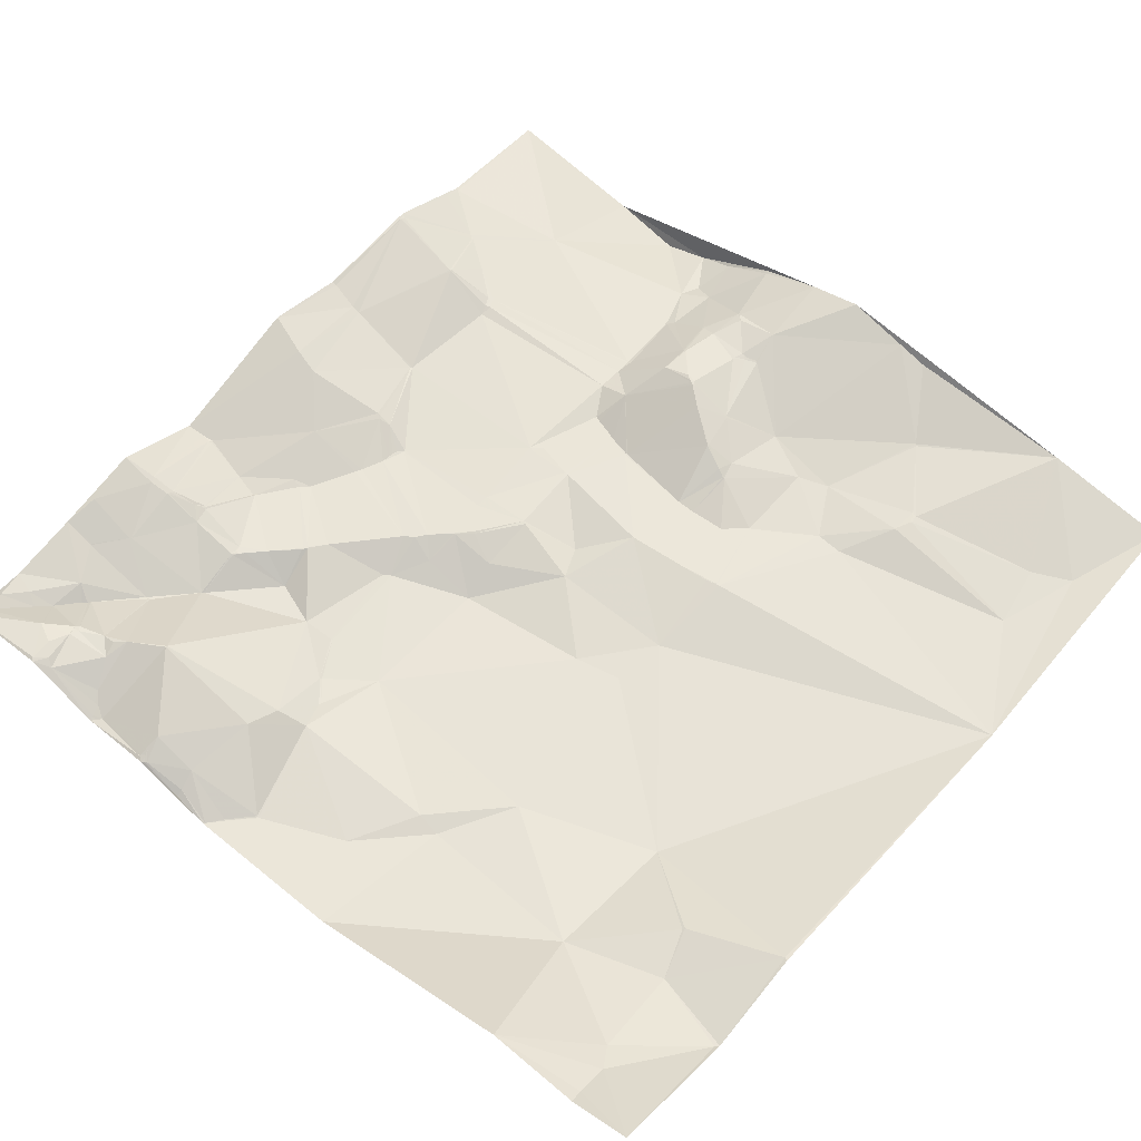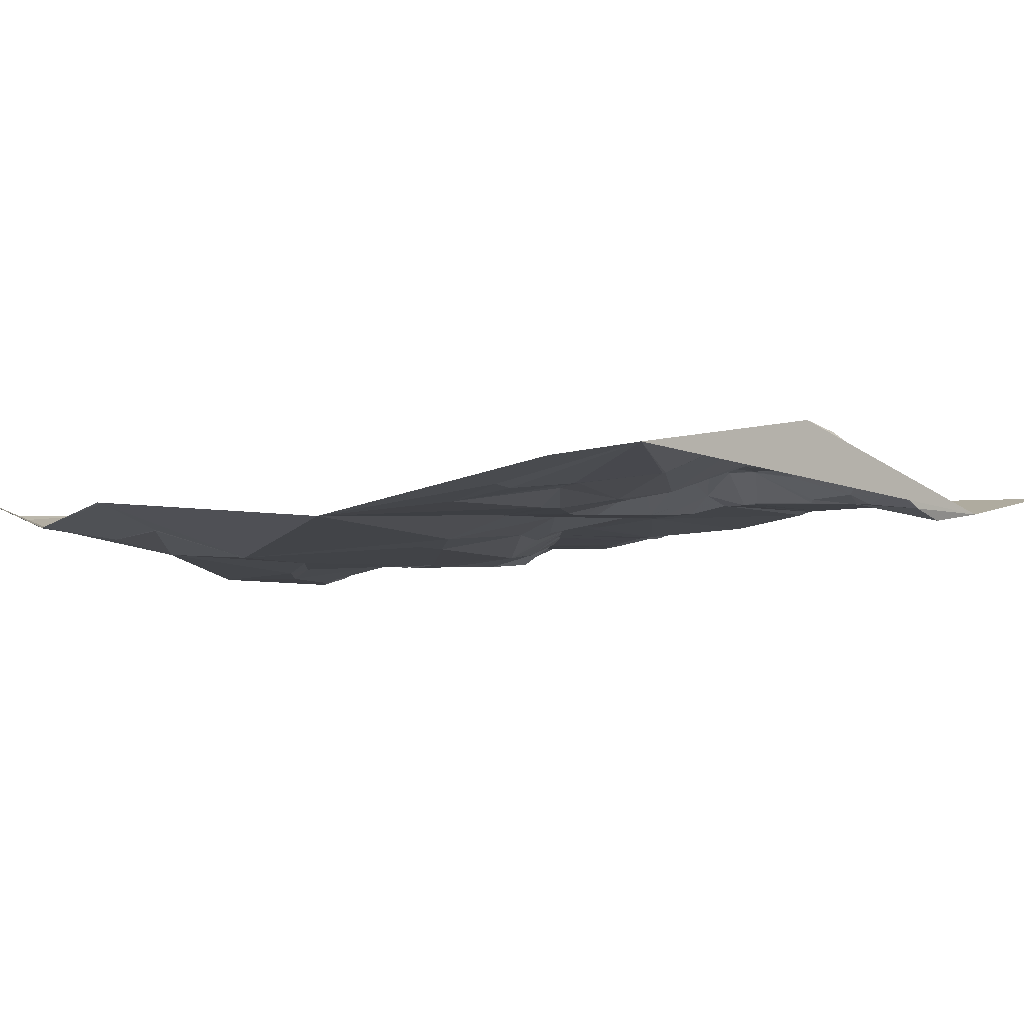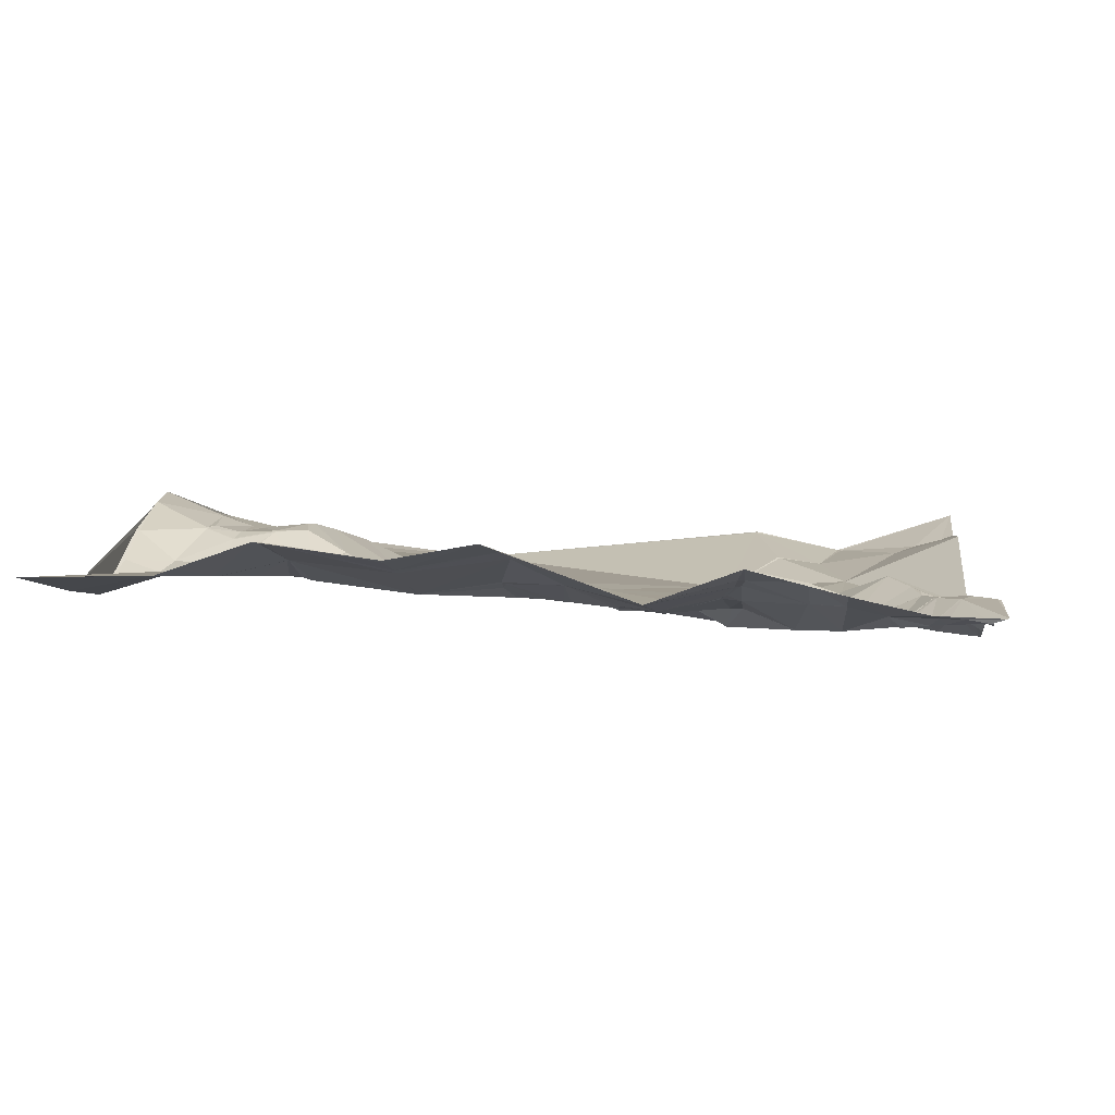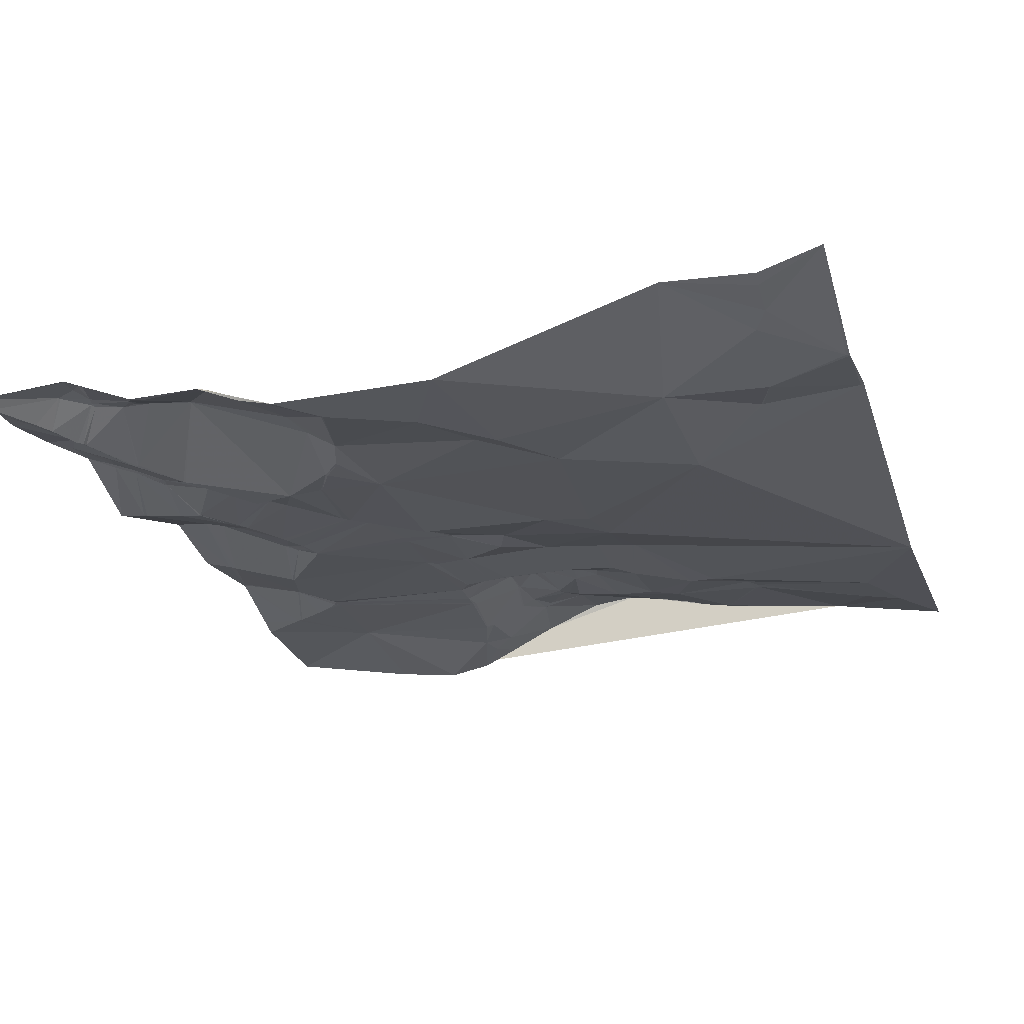
<metadata>
{"format":"obj","ext":"obj","renderer":"f3d","projection":"perspective","resolution":1024,"background":"white","views":[{"elev":55.9,"azim":40.4,"up":"+Y"},{"elev":-5.1,"azim":132.1,"up":"+Y"},{"elev":5.4,"azim":-83.5,"up":"+Y"},{"elev":-25.2,"azim":17.3,"up":"+Y"}]}
</metadata>
<code>
v 8698 101.2 -5115
v 8753 104.2 -5115
v 8798 85.01 -5115
v 8841 84.86 -5115
v 8889 67.4 -5115
v 8986 67.34 -5115
v 9117 106.7 -5115
v 9172 102.9 -5115
v 9209 114.1 -5115
v 8698 100.8 -5116
v 8843 84.9 -5116
v 8868 73.33 -5116
v 8890 67.39 -5116
v 8751 105 -5117
v 8798 85.67 -5117
v 8838 86.01 -5117
v 8844 85.2 -5117
v 8797 86.25 -5118
v 8838 86.48 -5118
v 8839 86.81 -5119
v 8841 86.62 -5119
v 8763 101.8 -5120
v 8803 85.97 -5120
v 8868 76.04 -5120
v 8840 87.7 -5121
v 8840 88.15 -5122
v 8758 104.4 -5123
v 9171 99.92 -5123
v 8700 98.09 -5124
v 8793 89.19 -5124
v 8796 88.63 -5124
v 8897 67.35 -5124
v 8897 67.58 -5125
v 8751 106.5 -5130
v 8790 92.15 -5130
v 8840 92.6 -5131
v 8866 82.12 -5131
v 8700 100.2 -5136
v 8738 106.1 -5136
v 8739 106 -5137
v 8910 67.73 -5139
v 8911 67.49 -5139
v 8912 67.38 -5139
v 8756 105.6 -5142
v 9171 94.71 -5142
v 8719 95.11 -5145
v 8782 101.9 -5146
v 8755 105.3 -5147
v 8758 104.9 -5147
v 8754 105 -5148
v 8711 99.2 -5149
v 8756 104.4 -5150
v 8698 102 -5153
v 8726 93.62 -5153
v 8772 104.1 -5155
v 8780 105.3 -5155
v 9163 90.82 -5155
v 8787 107 -5160
v 8961 67.34 -5161
v 8736 91.02 -5167
v 8739 91.02 -5169
v 8740 90.78 -5171
v 8809 110.4 -5171
v 8809 110.4 -5172
v 8873 90.25 -5172
v 8729 97.6 -5174
v 8879 87.95 -5191
v 9101 76.66 -5191
v 9207 88.17 -5193
v 8698 111.1 -5195
v 8717 103.8 -5195
v 9209 88.36 -5195
v 8717 104.1 -5196
v 8760 85.78 -5197
v 8762 85.92 -5197
v 8763 86.04 -5197
v 8895 79.58 -5197
v 8998 68.28 -5198
v 8984 71.59 -5200
v 9160 82.86 -5208
v 8731 103.4 -5214
v 8889 76.43 -5214
v 8702 117.5 -5215
v 8732 103.2 -5215
v 8888 76.44 -5217
v 8782 83.42 -5222
v 8783 83.21 -5223
v 8877 76.99 -5227
v 8878 76.63 -5228
v 9150 87.59 -5236
v 9151 88.11 -5237
v 9024 72.52 -5241
v 8698 124.3 -5247
v 8719 116.3 -5247
v 8730 112.4 -5249
v 8905 76.4 -5249
v 8731 111.9 -5250
v 8753 102 -5250
v 8782 94.81 -5250
v 8783 94.42 -5250
v 8717 116.6 -5251
v 8731 111.9 -5251
v 8783 94.71 -5251
v 8843 77.82 -5251
v 8864 79.2 -5251
v 8865 79.08 -5251
v 8731 111.8 -5252
v 8731 111.7 -5253
v 8783 94.88 -5253
v 8785 94.68 -5253
v 9209 101.1 -5253
v 9207 100.6 -5254
v 8788 94.53 -5256
v 8745 105.6 -5257
v 8782 94.78 -5257
v 8748 104.5 -5259
v 8751 103.4 -5260
v 8816 80.37 -5260
v 8749 104.1 -5261
v 8750 103.7 -5261
v 8797 94.03 -5266
v 9104 70.97 -5271
v 8812 93.53 -5281
v 8812 93.68 -5282
v 8814 93.67 -5284
v 8813 93.76 -5285
v 8814 93.75 -5285
v 8760 93.74 -5291
v 8761 94.04 -5291
v 8745 96.78 -5294
v 8822 93.93 -5294
v 8698 105.5 -5298
v 8715 103.8 -5298
v 8709 104 -5299
v 8717 103.2 -5299
v 8716 103.5 -5300
v 8858 83.66 -5304
v 8862 83.34 -5307
v 8778 94.36 -5314
v 8772 96.01 -5315
v 8783 93.91 -5319
v 8854 95.44 -5328
v 8875 88.36 -5328
v 8907 77.86 -5328
v 8860 95.82 -5332
v 8987 79.48 -5337
v 8865 96.23 -5338
v 9015 79.18 -5343
v 8763 108.1 -5345
v 8797 95.07 -5345
v 8799 95.13 -5349
v 8877 97.01 -5349
v 8878 96.89 -5349
v 8877 97.08 -5350
v 8878 97.09 -5350
v 8905 89.5 -5350
v 8887 97.11 -5357
v 8886 97.64 -5358
v 8805 95.83 -5362
v 8805 96.38 -5367
v 8806 96.23 -5370
v 8739 124.3 -5371
v 8807 96.17 -5372
v 8807 96.22 -5373
v 8947 89.56 -5373
v 8724 129.5 -5374
v 8875 97.99 -5374
v 9020 82.57 -5375
v 8810 95.79 -5376
v 8810 95.85 -5377
v 8786 106 -5380
v 8698 135.8 -5382
v 8783 107.3 -5382
v 8785 106.4 -5382
v 8793 103.1 -5382
v 8875 98.56 -5382
v 8907 98.99 -5382
v 8905 99.21 -5383
v 8939 90.27 -5392
v 8964 98.14 -5418
v 9000 96.09 -5422
v 9017 95.18 -5424
v 9018 95.26 -5425
v 8770 101.6 -5426
v 8875 102 -5426
v 9023 95.02 -5426
v 9024 94.92 -5426
v 9025 94.87 -5426
v 8771 101.4 -5427
v 8872 102.1 -5427
v 8901 100.9 -5427
v 8903 100.8 -5427
v 8718 119.6 -5429
v 8723 117.7 -5429
v 8698 126.7 -5432
v 8701 125.4 -5432
v 8879 102.2 -5432
v 9209 80.77 -5455
v 8968 96.94 -5458
v 8979 96.36 -5458
v 9000 95.02 -5460
v 8920 99.57 -5463
v 8920 99.65 -5464
v 8921 99.63 -5464
v 8907 100.4 -5467
v 8901 100.8 -5469
v 8891 101.5 -5472
v 9013 94.16 -5472
v 8888 101.7 -5473
v 8981 106.2 -5485
v 8982 105.8 -5485
v 8779 107.4 -5486
v 8976 108.7 -5487
v 8746 121.7 -5492
v 8747 121.4 -5492
v 8777 109.6 -5492
v 8877 106.8 -5492
v 8896 112.2 -5492
v 8747 121.4 -5493
v 8780 109.3 -5493
v 8962 114.5 -5493
v 8962 114.7 -5494
v 9065 92.84 -5495
v 8700 135.3 -5496
v 8979 107.8 -5496
v 9049 93.43 -5496
v 8777 109.7 -5497
v 8701 135 -5498
v 8774 110.1 -5498
v 8775 109.9 -5499
v 8778 109.6 -5499
v 8698 135.6 -5500
v 8877 106.2 -5508
v 8941 122.5 -5508
v 8755 111.9 -5513
v 8877 106.3 -5517
v 8930 126.2 -5517
v 8958 116.1 -5517
v 8877 106.2 -5518
v 8907 124.6 -5518
v 8928 126.6 -5518
v 8930 126.4 -5518
v 8957 116.5 -5518
v 8926 126.9 -5519
v 8928 126.7 -5519
v 8879 106.9 -5520
v 8929 126.6 -5520
v 9014 99.37 -5520
v 8923 127.2 -5521
v 9170 87.44 -5522
v 9084 101.1 -5526
v 8734 114 -5527
v 8735 113.8 -5527
v 9032 98.16 -5527
v 8733 114 -5528
v 8731 114.3 -5529
v 8986 105.6 -5532
v 9089 102 -5536
v 8907 123.7 -5537
v 8908 124 -5537
v 8906 123 -5538
v 8907 123.5 -5538
v 8908 123.9 -5538
v 8907 123.4 -5539
v 8700 121 -5540
v 9089 102.4 -5541
v 9086 102.5 -5542
v 8700 117.3 -5551
v 8698 117.6 -5552
v 8935 123.4 -5552
v 8935 123.6 -5554
v 8941 123 -5557
v 8940 123.3 -5558
v 8937 124 -5559
v 8942 123.2 -5559
v 9164 92.75 -5559
v 8875 104.6 -5560
v 8948 122.4 -5560
v 8912 122.6 -5561
v 8947 122.9 -5561
v 8874 104.1 -5562
v 8776 112.1 -5563
v 8879 106.3 -5563
v 8902 118.9 -5563
v 8903 119.4 -5563
v 9187 92.56 -5570
v 8920 125.8 -5579
v 8945 129.8 -5580
v 9059 107.7 -5582
v 8915 124.4 -5583
v 8916 124.8 -5583
v 9058 108 -5583
v 8865 102.6 -5588
v 8883 107.2 -5594
v 8870 101.6 -5600
v 8827 92.64 -5623
v 8877 108.3 -5623
v 8907 123.4 -5623
v 8945 138.3 -5623
v 9014 133.9 -5623
v 9032 128.3 -5623
v 8854 98.57 -5625
v 8907 124 -5625
v 8976 142.6 -5625
v 8698 115.8 -5626
v 8784 99.28 -5626
v 9134 115.4 -5626
v 9209 101.5 -5626
f 147 143 145
f 142 145 138
f 284 294 290
f 291 290 298
f 255 252 256
f 255 253 252
f 270 279 271
f 279 274 271
f 181 201 183
f 181 200 201
f 238 222 234
f 238 225 222
f 53 38 10
f 53 51 38
f 39 29 46
f 51 46 38
f 226 208 248
f 186 208 187
f 208 201 211
f 200 210 211
f 9 45 69
f 9 28 45
f 247 249 270
f 270 271 272
f 264 279 263
f 264 285 279
f 182 181 183
f 182 168 181
f 213 199 221
f 234 221 204
f 283 294 284
f 285 290 279
f 258 251 267
f 258 250 251
f 211 248 208
f 213 210 199
f 113 115 121
f 109 115 110
f 68 6 78
f 79 78 59
f 291 287 290
f 274 279 287
f 165 177 179
f 180 179 192
f 289 266 267
f 254 267 251
f 200 199 210
f 225 213 222
f 69 80 72
f 69 57 80
f 90 80 68
f 57 45 7
f 157 177 156
f 144 156 165
f 104 137 105
f 104 131 137
f 55 56 47
f 35 47 58
f 152 147 154
f 152 143 147
f 96 92 79
f 6 59 78
f 289 307 266
f 258 266 276
f 250 223 251
f 250 198 223
f 17 12 11
f 12 4 11
f 138 106 137
f 138 96 106
f 157 156 153
f 158 157 155
f 221 234 222
f 248 225 257
f 258 276 250
f 198 250 286
f 254 226 248
f 223 226 251
f 300 301 292
f 289 292 307
f 301 307 292
f 254 289 267
f 254 251 226
f 198 188 223
f 158 178 157
f 177 157 178
f 139 129 140
f 139 121 129
f 143 138 145
f 105 106 88
f 131 142 137
f 96 138 144
f 4 16 21
f 4 3 16
f 297 294 295
f 294 293 295
f 12 17 24
f 17 11 21
f 37 65 41
f 37 36 65
f 23 3 15
f 3 18 15
f 253 282 235
f 230 235 231
f 186 182 183
f 183 201 186
f 77 82 96
f 77 67 82
f 19 20 16
f 3 23 16
f 129 121 115
f 121 118 113
f 121 123 118
f 104 118 125
f 4 21 11
f 20 19 26
f 29 39 1
f 40 39 54
f 187 182 186
f 208 186 201
f 217 218 209
f 240 218 233
f 29 38 46
f 54 51 66
f 51 54 46
f 34 40 44
f 226 188 208
f 188 182 187
f 210 225 211
f 226 223 188
f 294 298 290
f 287 291 288
f 62 52 61
f 62 55 52
f 281 277 239
f 281 283 277
f 246 239 277
f 239 282 281
f 19 16 23
f 18 23 15
f 298 294 297
f 261 284 264
f 185 197 191
f 192 191 205
f 123 121 124
f 118 100 113
f 54 50 40
f 54 60 50
f 293 294 283
f 299 288 291
f 23 18 31
f 21 20 25
f 2 27 22
f 30 22 35
f 24 17 37
f 18 3 22
f 5 24 13
f 5 12 24
f 36 26 19
f 37 17 36
f 202 192 205
f 177 178 179
f 268 265 269
f 268 256 265
f 123 124 125
f 128 129 120
f 89 96 85
f 85 96 82
f 29 10 38
f 50 52 48
f 56 55 58
f 123 125 118
f 110 113 100
f 127 126 131
f 127 125 126
f 104 125 131
f 126 125 124
f 70 83 73
f 70 93 83
f 285 264 284
f 264 262 261
f 227 231 220
f 282 231 235
f 253 235 219
f 216 229 227
f 148 92 146
f 144 146 96
f 227 230 231
f 220 231 233
f 230 229 235
f 230 227 229
f 127 131 125
f 129 115 117
f 287 279 290
f 263 279 270
f 7 28 8
f 142 131 150
f 105 137 106
f 30 31 18
f 23 36 19
f 34 27 14
f 27 44 22
f 25 26 21
f 20 21 16
f 159 151 171
f 174 171 173
f 229 219 235
f 282 239 231
f 109 110 103
f 124 121 139
f 86 99 87
f 86 98 99
f 263 262 264
f 246 261 240
f 173 184 174
f 184 175 174
f 220 216 227
f 212 220 217
f 57 69 45
f 28 9 8
f 49 48 52
f 54 66 60
f 293 302 295
f 282 293 281
f 189 212 190
f 185 190 197
f 141 131 126
f 103 110 100
f 96 79 77
f 68 78 92
f 233 217 220
f 189 190 170
f 57 68 80
f 91 90 122
f 276 286 250
f 307 276 266
f 288 274 287
f 283 261 277
f 297 295 302
f 284 290 285
f 89 88 106
f 85 82 88
f 67 104 88
f 96 89 106
f 68 122 90
f 122 112 91
f 259 260 240
f 260 263 249
f 259 240 261
f 259 263 260
f 273 274 275
f 280 275 288
f 165 168 146
f 92 148 122
f 177 165 156
f 168 165 180
f 189 175 184
f 189 170 175
f 236 233 231
f 239 236 231
f 200 211 201
f 198 168 188
f 232 269 265
f 282 268 305
f 189 194 215
f 193 194 166
f 168 122 148
f 122 68 92
f 282 256 268
f 298 299 291
f 304 299 303
f 140 130 149
f 140 128 130
f 36 23 63
f 22 30 18
f 67 65 64
f 21 26 17
f 31 63 23
f 25 20 26
f 274 288 275
f 288 278 280
f 139 140 141
f 128 140 129
f 50 61 52
f 60 61 50
f 189 184 194
f 162 166 194
f 273 275 272
f 288 257 278
f 150 141 149
f 141 150 131
f 98 115 99
f 109 99 115
f 117 120 129
f 119 120 116
f 128 120 130
f 98 116 117
f 119 130 120
f 119 108 130
f 84 94 95
f 97 95 102
f 255 282 253
f 216 215 229
f 114 98 97
f 114 116 98
f 307 308 286
f 308 198 286
f 200 180 199
f 204 199 202
f 262 259 261
f 272 275 278
f 232 256 228
f 256 232 265
f 206 205 191
f 197 206 191
f 228 256 252
f 269 305 268
f 248 211 225
f 168 180 181
f 304 307 301
f 66 74 62
f 55 49 52
f 1 14 2
f 35 22 47
f 44 48 49
f 76 55 75
f 117 115 98
f 103 99 109
f 249 263 270
f 249 240 260
f 203 218 204
f 207 206 197
f 66 61 60
f 44 47 22
f 6 68 7
f 71 66 70
f 71 74 66
f 272 243 270
f 261 283 284
f 302 293 296
f 263 259 262
f 84 95 98
f 101 94 93
f 306 303 302
f 283 281 293
f 257 243 278
f 238 243 257
f 48 44 50
f 44 49 47
f 12 5 4
f 33 13 37
f 55 47 49
f 34 44 27
f 14 39 34
f 76 58 55
f 63 58 64
f 63 35 58
f 62 75 55
f 35 63 31
f 32 13 33
f 32 6 13
f 6 5 13
f 37 13 24
f 93 94 83
f 133 101 134
f 306 282 305
f 306 296 282
f 149 130 136
f 108 114 107
f 87 100 118
f 104 87 118
f 213 225 210
f 221 222 213
f 94 101 95
f 101 108 95
f 224 232 228
f 113 110 115
f 100 87 99
f 114 108 119
f 97 98 95
f 228 252 214
f 214 252 219
f 150 149 151
f 149 141 140
f 224 195 232
f 224 196 195
f 172 195 196
f 159 142 151
f 142 150 151
f 242 245 247
f 273 272 271
f 135 108 133
f 103 100 99
f 116 114 119
f 102 114 97
f 41 65 77
f 32 33 42
f 29 1 10
f 39 46 54
f 6 32 43
f 30 35 31
f 26 36 17
f 2 22 3
f 144 153 156
f 144 143 153
f 155 154 158
f 155 152 154
f 143 152 153
f 142 147 145
f 153 155 157
f 155 153 152
f 142 159 147
f 159 171 160
f 196 224 193
f 253 219 252
f 240 233 246
f 216 220 212
f 122 198 112
f 198 111 112
f 217 233 218
f 246 277 261
f 72 80 112
f 207 197 209
f 217 209 190
f 280 278 275
f 304 288 299
f 164 163 161
f 160 161 159
f 170 164 175
f 163 164 169
f 202 205 203
f 207 209 218
f 164 161 175
f 162 173 149
f 162 184 173
f 173 171 149
f 169 147 159
f 169 159 163
f 170 190 176
f 170 169 164
f 185 176 190
f 160 171 175
f 212 215 216
f 215 214 219
f 189 215 212
f 214 215 194
f 193 224 194
f 166 172 193
f 162 149 136
f 86 84 98
f 136 135 133
f 135 136 130
f 67 77 65
f 36 63 65
f 134 101 132
f 134 136 133
f 135 130 108
f 133 108 101
f 206 218 205
f 203 204 202
f 234 204 218
f 199 204 221
f 192 179 178
f 185 191 176
f 167 147 169
f 138 137 142
f 84 81 94
f 67 88 82
f 41 77 42
f 53 66 51
f 162 136 166
f 102 95 107
f 197 190 209
f 178 176 191
f 207 218 206
f 296 293 282
f 304 301 300
f 289 254 292
f 9 69 72
f 6 43 59
f 77 59 43
f 42 43 32
f 41 42 33
f 53 70 66
f 50 44 40
f 42 77 43
f 33 37 41
f 143 144 138
f 79 92 78
f 170 167 169
f 139 126 124
f 272 278 243
f 237 218 241
f 111 72 112
f 90 91 80
f 202 180 192
f 192 178 191
f 176 178 167
f 154 147 167
f 184 162 194
f 163 159 161
f 132 172 166
f 196 193 172
f 107 95 108
f 249 244 240
f 241 244 245
f 81 73 83
f 104 105 88
f 89 85 88
f 212 217 190
f 176 167 170
f 93 132 101
f 178 158 167
f 274 273 271
f 238 234 243
f 107 114 102
f 81 71 73
f 71 81 74
f 75 74 86
f 75 86 76
f 86 64 76
f 73 71 70
f 14 1 39
f 74 75 62
f 76 64 58
f 245 244 247
f 237 241 242
f 245 242 241
f 242 243 234
f 2 14 27
f 40 34 39
f 180 200 181
f 205 218 203
f 240 241 218
f 244 241 240
f 239 246 236
f 257 288 300
f 81 83 94
f 139 141 126
f 56 58 47
f 120 117 116
f 62 61 66
f 81 84 74
f 64 87 104
f 132 166 134
f 63 64 65
f 64 104 67
f 237 234 218
f 248 257 254
f 238 257 225
f 237 242 234
f 174 175 171
f 180 202 199
f 134 166 136
f 215 219 229
f 187 208 188
f 122 168 198
f 257 292 254
f 92 96 146
f 236 246 233
f 167 158 154
f 247 243 242
f 247 270 243
f 28 7 45
f 68 57 7
f 304 306 307
f 303 297 302
f 151 149 171
f 91 112 80
f 266 258 267
f 286 276 307
f 304 300 288
f 182 188 168
f 161 160 175
f 180 165 179
f 300 292 257
f 303 298 297
f 296 306 302
f 249 247 244
f 255 256 282
f 84 86 74
f 224 228 214
f 87 64 86
f 304 303 306
f 214 194 224
f 148 146 168
f 59 77 79
f 144 165 146
f 298 303 299

</code>
